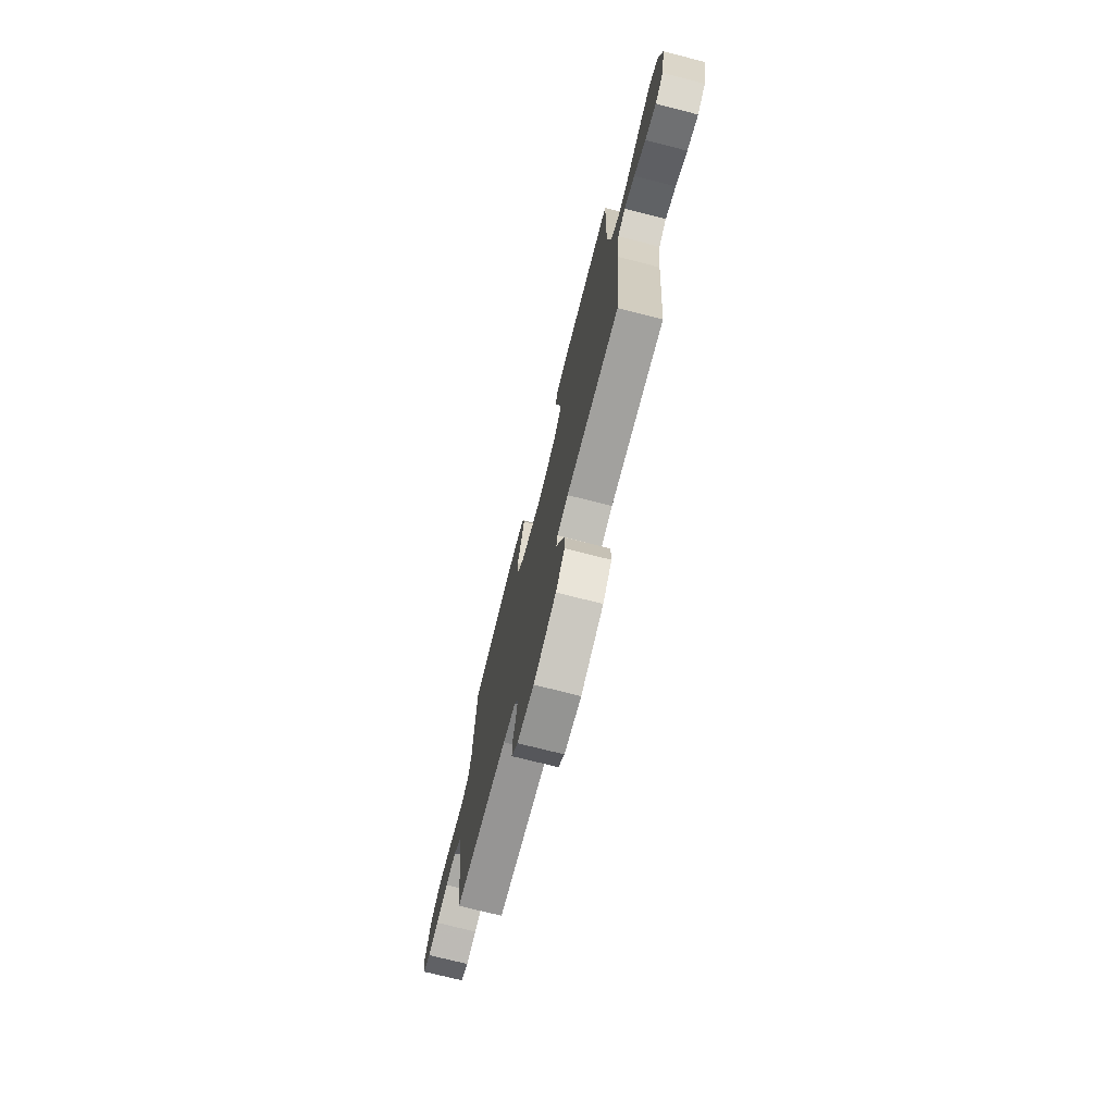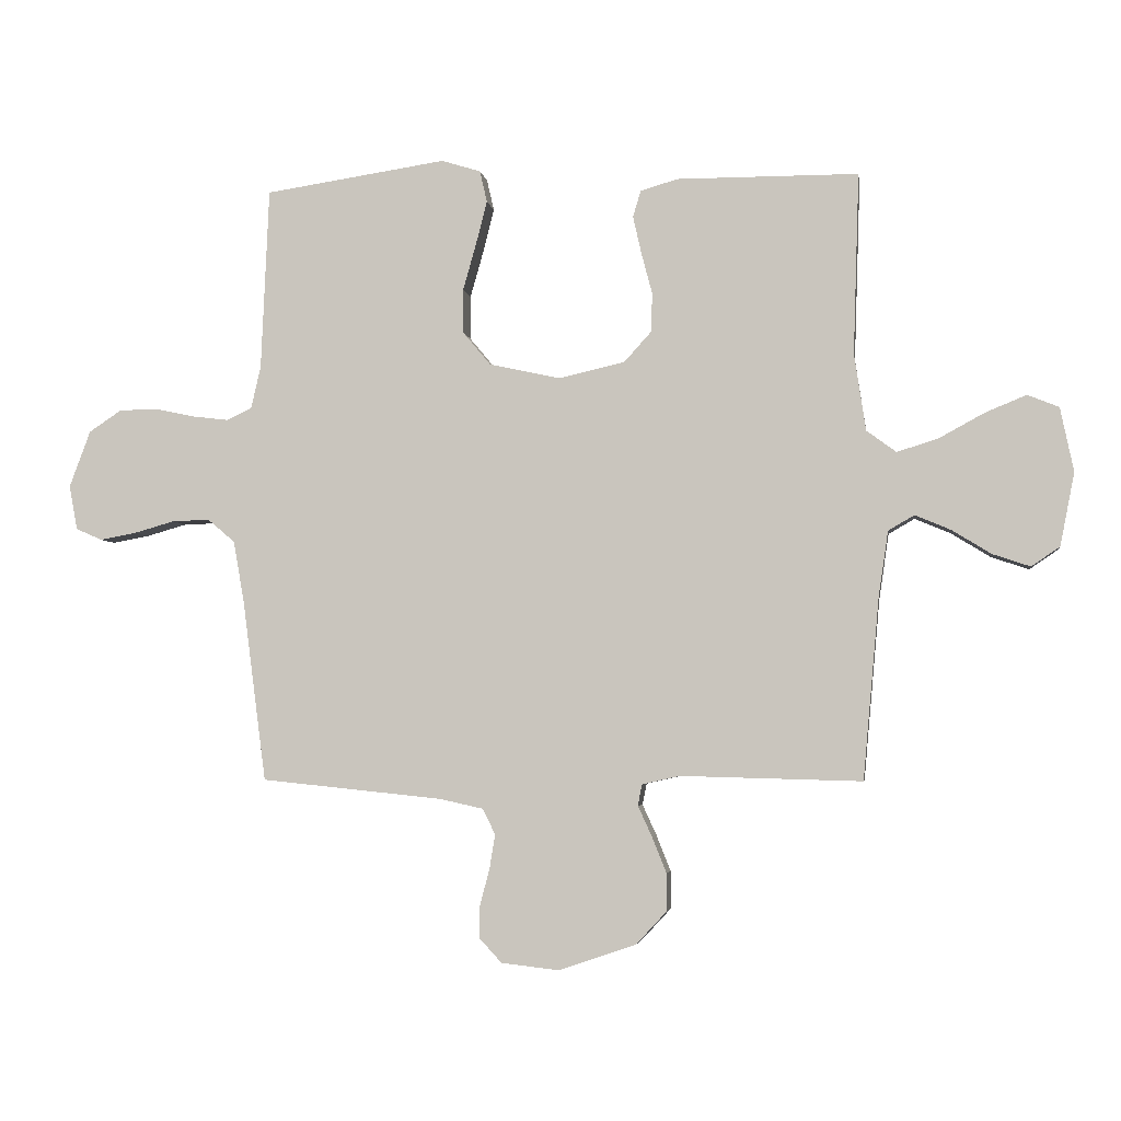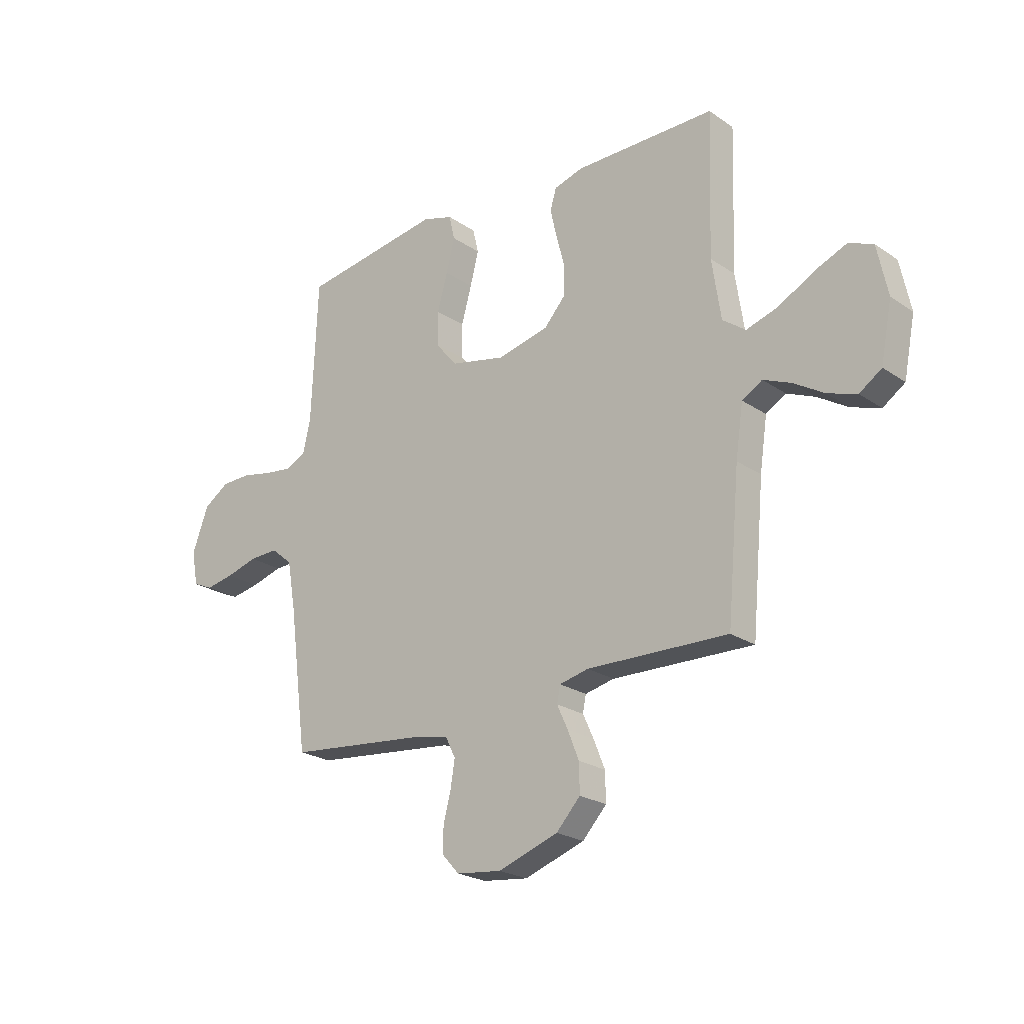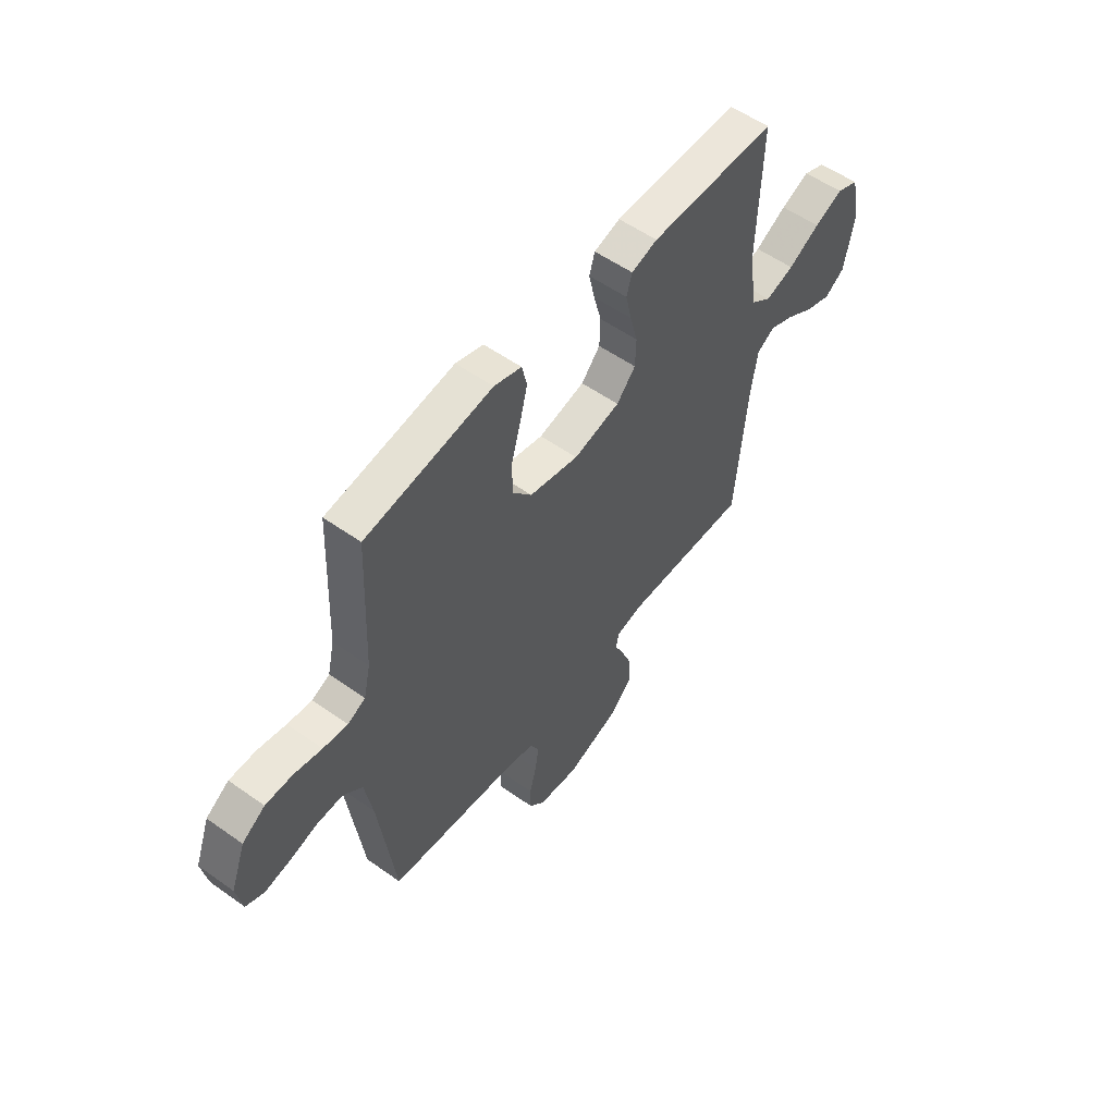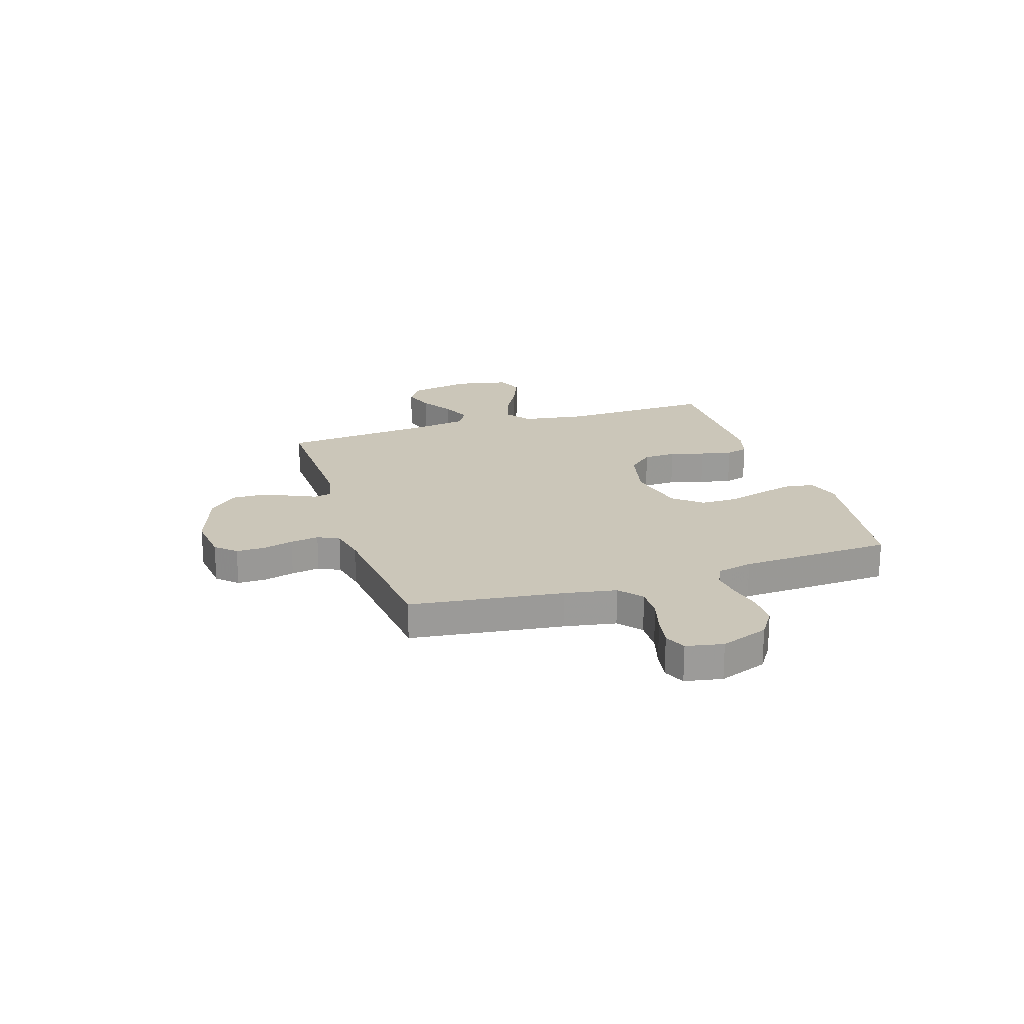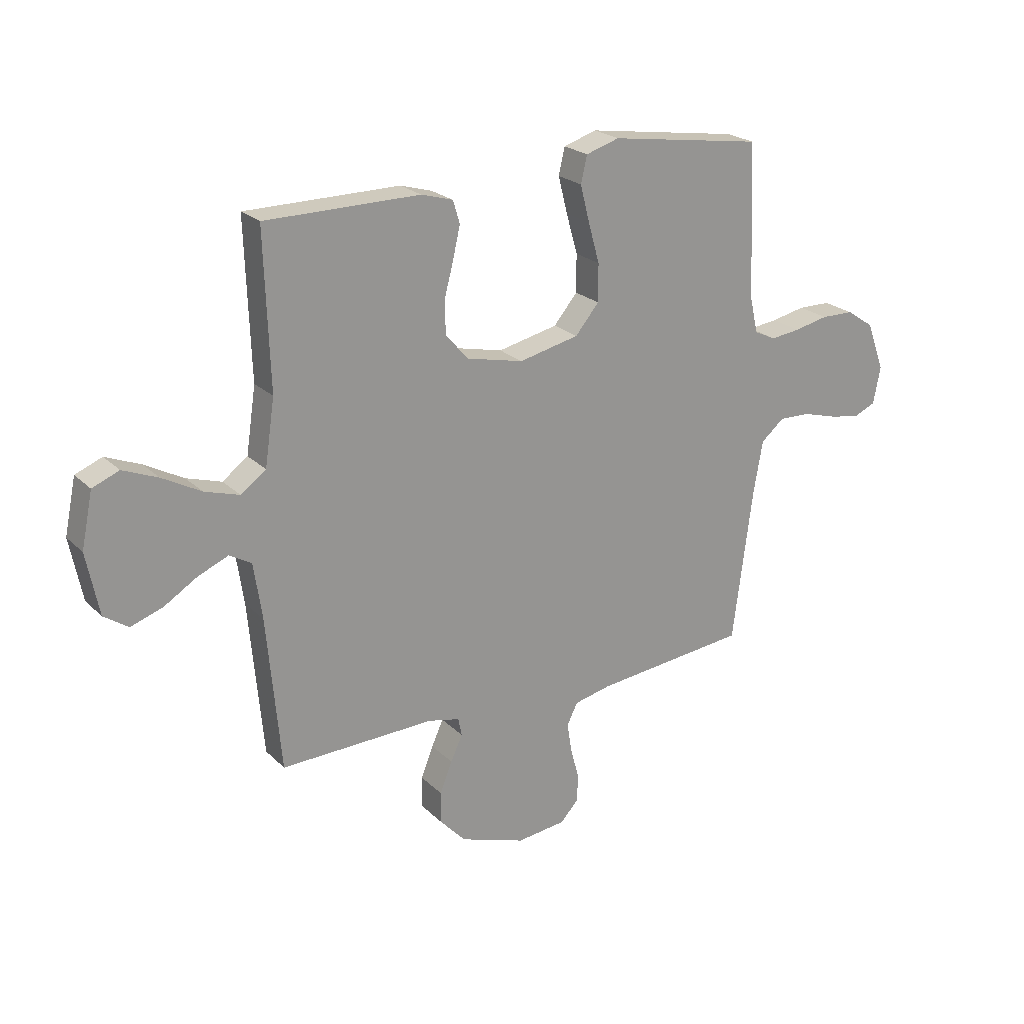
<metadata>
{"format":"obj","ext":"obj","renderer":"f3d","projection":"perspective","resolution":1024,"background":"white","views":[{"elev":-73.5,"azim":75.7,"up":"+Z"},{"elev":-4.0,"azim":8.2,"up":"+Z"},{"elev":-23.0,"azim":41.1,"up":"+Z"},{"elev":54.9,"azim":-53.1,"up":"+Z"},{"elev":20.8,"azim":-107.8,"up":"+Y"},{"elev":22.8,"azim":147.5,"up":"+Z"}]}
</metadata>
<code>
v 0.5 0.07 0.5
v 0.49 0.07 0.2
v 0.509 0.07 0.073
v 0.558 0.07 0.037
v 0.626 0.07 0.058
v 0.701 0.07 0.099
v 0.769 0.07 0.127
v 0.821 0.07 0.106
v 0.843 0.07 0
v 0.819 0.07 -0.121
v 0.772 0.07 -0.153
v 0.71 0.07 -0.132
v 0.645 0.07 -0.092
v 0.586 0.07 -0.067
v 0.543 0.07 -0.092
v 0.527 0.07 -0.2
v 0.5 0.07 -0.5
v 0.2 0.07 -0.492
v 0.138 0.07 -0.506
v 0.131 0.07 -0.541
v 0.154 0.07 -0.591
v 0.178 0.07 -0.651
v 0.179 0.07 -0.712
v 0.128 0.07 -0.767
v 0 0.07 -0.811
v -0.096 0.07 -0.8
v -0.132 0.07 -0.761
v -0.132 0.07 -0.706
v -0.116 0.07 -0.645
v -0.107 0.07 -0.589
v -0.128 0.07 -0.547
v -0.2 0.07 -0.531
v -0.5 0.07 -0.5
v -0.539 0.07 -0.2
v -0.557 0.07 -0.098
v -0.602 0.07 -0.06
v -0.664 0.07 -0.062
v -0.731 0.07 -0.081
v -0.791 0.07 -0.092
v -0.834 0.07 -0.073
v -0.848 0.07 0
v -0.813 0.07 0.094
v -0.759 0.07 0.13
v -0.695 0.07 0.131
v -0.629 0.07 0.117
v -0.571 0.07 0.11
v -0.529 0.07 0.13
v -0.513 0.07 0.2
v -0.5 0.07 0.5
v -0.2 0.07 0.545
v -0.135 0.07 0.525
v -0.123 0.07 0.473
v -0.141 0.07 0.402
v -0.163 0.07 0.324
v -0.163 0.07 0.251
v -0.117 0.07 0.196
v 0 0.07 0.17
v 0.11 0.07 0.195
v 0.155 0.07 0.245
v 0.157 0.07 0.309
v 0.139 0.07 0.377
v 0.125 0.07 0.439
v 0.138 0.07 0.483
v 0.2 0.07 0.501
v 0.5 0 0.5
v 0.49 0 0.2
v 0.509 0 0.073
v 0.558 0 0.037
v 0.626 0 0.058
v 0.701 0 0.099
v 0.769 0 0.127
v 0.821 0 0.106
v 0.843 0 0
v 0.819 0 -0.121
v 0.772 0 -0.153
v 0.71 0 -0.132
v 0.645 0 -0.092
v 0.586 0 -0.067
v 0.543 0 -0.092
v 0.527 0 -0.2
v 0.5 0 -0.5
v 0.2 0 -0.492
v 0.138 0 -0.506
v 0.131 0 -0.541
v 0.154 0 -0.591
v 0.178 0 -0.651
v 0.179 0 -0.712
v 0.128 0 -0.767
v 0 0 -0.811
v -0.096 0 -0.8
v -0.132 0 -0.761
v -0.132 0 -0.706
v -0.116 0 -0.645
v -0.107 0 -0.589
v -0.128 0 -0.547
v -0.2 0 -0.531
v -0.5 0 -0.5
v -0.539 0 -0.2
v -0.557 0 -0.098
v -0.602 0 -0.06
v -0.664 0 -0.062
v -0.731 0 -0.081
v -0.791 0 -0.092
v -0.834 0 -0.073
v -0.848 0 0
v -0.813 0 0.094
v -0.759 0 0.13
v -0.695 0 0.131
v -0.629 0 0.117
v -0.571 0 0.11
v -0.529 0 0.13
v -0.513 0 0.2
v -0.5 0 0.5
v -0.2 0 0.545
v -0.135 0 0.525
v -0.123 0 0.473
v -0.141 0 0.402
v -0.163 0 0.324
v -0.163 0 0.251
v -0.117 0 0.196
v 0 0 0.17
v 0.11 0 0.195
v 0.155 0 0.245
v 0.157 0 0.309
v 0.139 0 0.377
v 0.125 0 0.439
v 0.138 0 0.483
v 0.2 0 0.501
f 64 1 2
f 63 64 2
f 62 63 2
f 61 62 2
f 60 61 2
f 59 60 2 3
f 58 59 3 4
f 57 58 4
f 56 57 4
f 52 53 54
f 51 52 54
f 50 51 54
f 49 50 54
f 48 49 54
f 47 48 54 55
f 46 47 55 56
f 43 44 45
f 42 43 45
f 41 42 45
f 40 41 45
f 39 40 45
f 38 39 45
f 37 38 45
f 36 37 45 46
f 46 56 4
f 36 46 4
f 35 36 4
f 32 33 34
f 34 35 4
f 32 34 4
f 31 32 4
f 27 28 29
f 26 27 29
f 25 26 29
f 24 25 29
f 23 24 29
f 22 23 29
f 21 22 29
f 20 21 29
f 19 20 29 30
f 16 17 18
f 15 16 18 19
f 11 12 13
f 10 11 13
f 9 10 13
f 8 9 13
f 7 8 13
f 6 7 13
f 5 6 13
f 5 13 14
f 31 4 5
f 30 31 5
f 19 30 5
f 15 19 5
f 5 14 15
f 66 65 128
f 66 128 127
f 66 127 126
f 66 126 125
f 66 125 124
f 67 66 124 123
f 68 67 123 122
f 68 122 121
f 68 121 120
f 118 117 116
f 118 116 115
f 118 115 114
f 118 114 113
f 118 113 112
f 119 118 112 111
f 120 119 111 110
f 109 108 107
f 109 107 106
f 109 106 105
f 109 105 104
f 109 104 103
f 109 103 102
f 109 102 101
f 110 109 101 100
f 68 120 110
f 68 110 100
f 68 100 99
f 98 97 96
f 68 99 98
f 68 98 96
f 68 96 95
f 93 92 91
f 93 91 90
f 93 90 89
f 93 89 88
f 93 88 87
f 93 87 86
f 93 86 85
f 93 85 84
f 94 93 84 83
f 82 81 80
f 83 82 80 79
f 77 76 75
f 77 75 74
f 77 74 73
f 77 73 72
f 77 72 71
f 77 71 70
f 77 70 69
f 78 77 69
f 69 68 95
f 69 95 94
f 69 94 83
f 69 83 79
f 79 78 69
f 1 65 66 2
f 2 66 67 3
f 3 67 68 4
f 4 68 69 5
f 5 69 70 6
f 6 70 71 7
f 7 71 72 8
f 8 72 73 9
f 9 73 74 10
f 10 74 75 11
f 11 75 76 12
f 12 76 77 13
f 13 77 78 14
f 14 78 79 15
f 15 79 80 16
f 16 80 81 17
f 17 81 82 18
f 18 82 83 19
f 19 83 84 20
f 20 84 85 21
f 21 85 86 22
f 22 86 87 23
f 23 87 88 24
f 24 88 89 25
f 25 89 90 26
f 26 90 91 27
f 27 91 92 28
f 28 92 93 29
f 29 93 94 30
f 30 94 95 31
f 31 95 96 32
f 32 96 97 33
f 33 97 98 34
f 34 98 99 35
f 35 99 100 36
f 36 100 101 37
f 37 101 102 38
f 38 102 103 39
f 39 103 104 40
f 40 104 105 41
f 41 105 106 42
f 42 106 107 43
f 43 107 108 44
f 44 108 109 45
f 45 109 110 46
f 46 110 111 47
f 47 111 112 48
f 48 112 113 49
f 49 113 114 50
f 50 114 115 51
f 51 115 116 52
f 52 116 117 53
f 53 117 118 54
f 54 118 119 55
f 55 119 120 56
f 56 120 121 57
f 57 121 122 58
f 58 122 123 59
f 59 123 124 60
f 60 124 125 61
f 61 125 126 62
f 62 126 127 63
f 63 127 128 64
f 64 128 65 1

</code>
